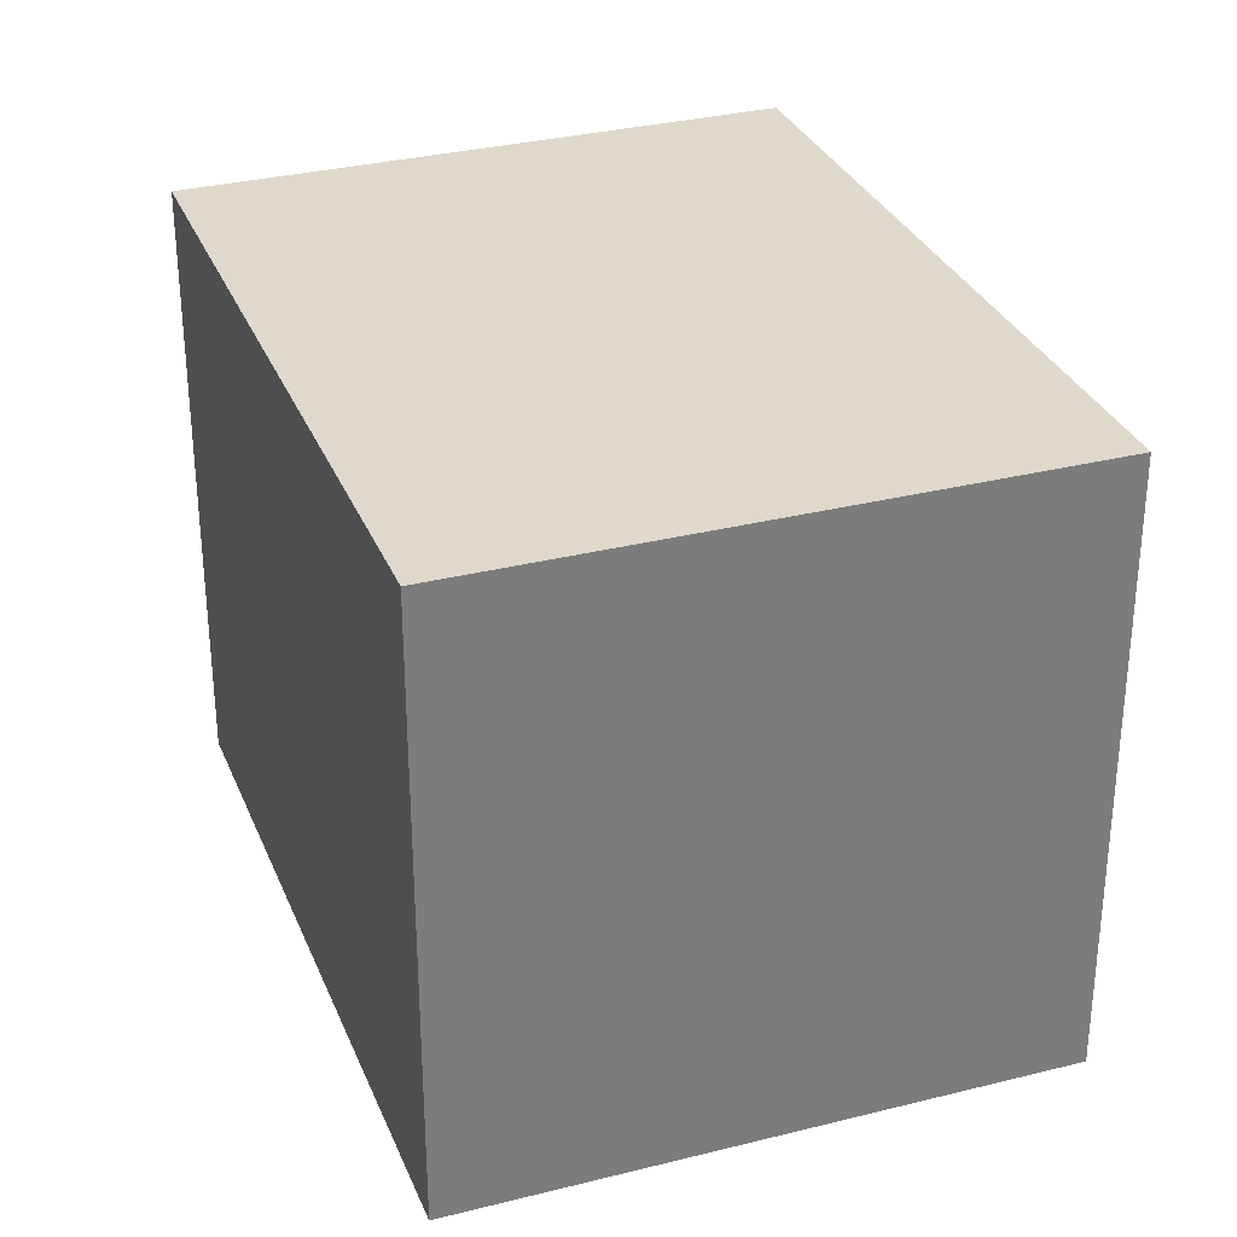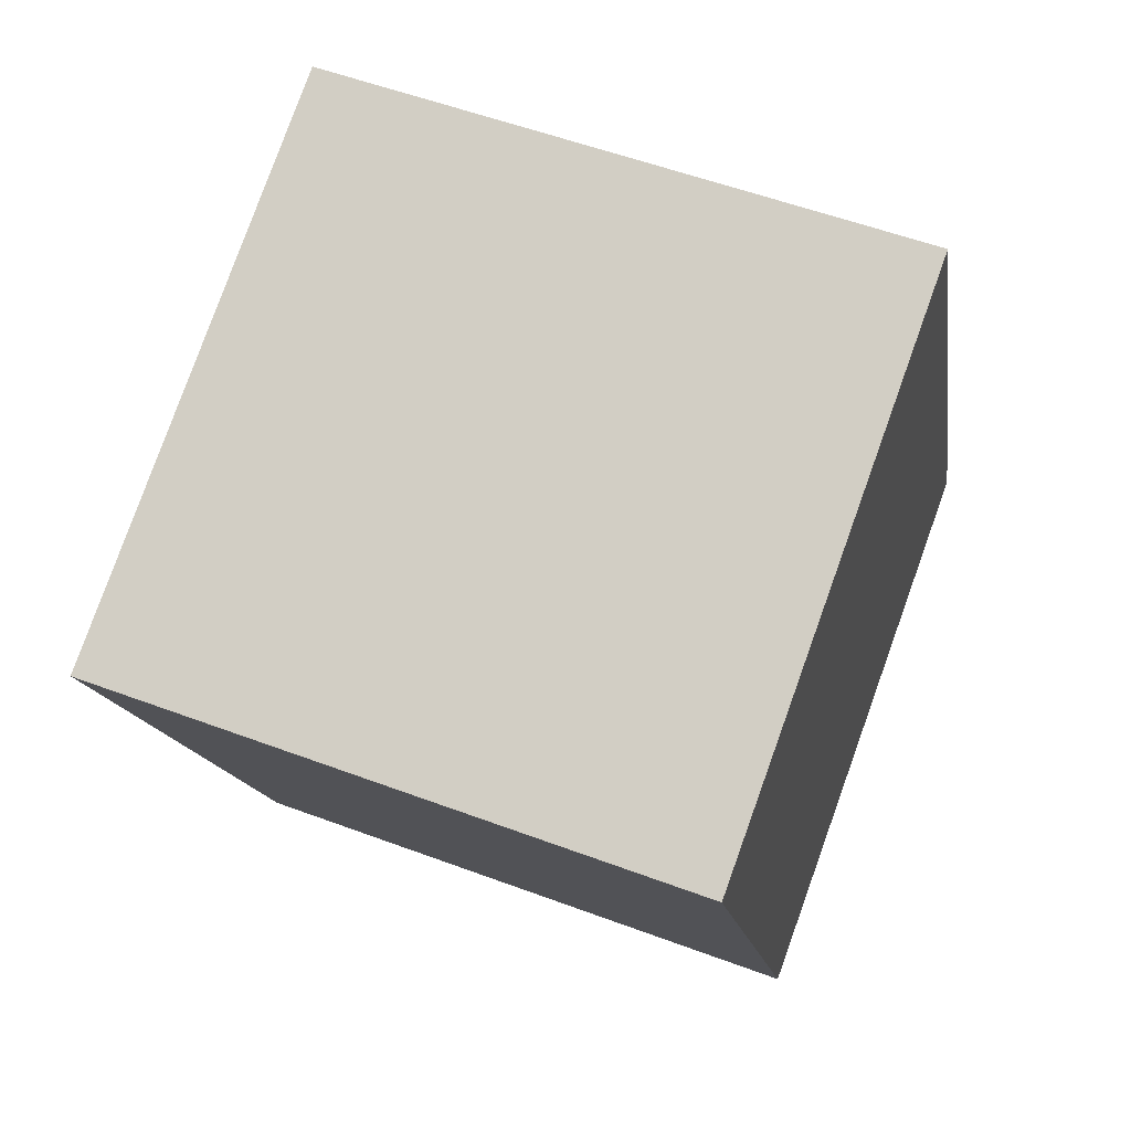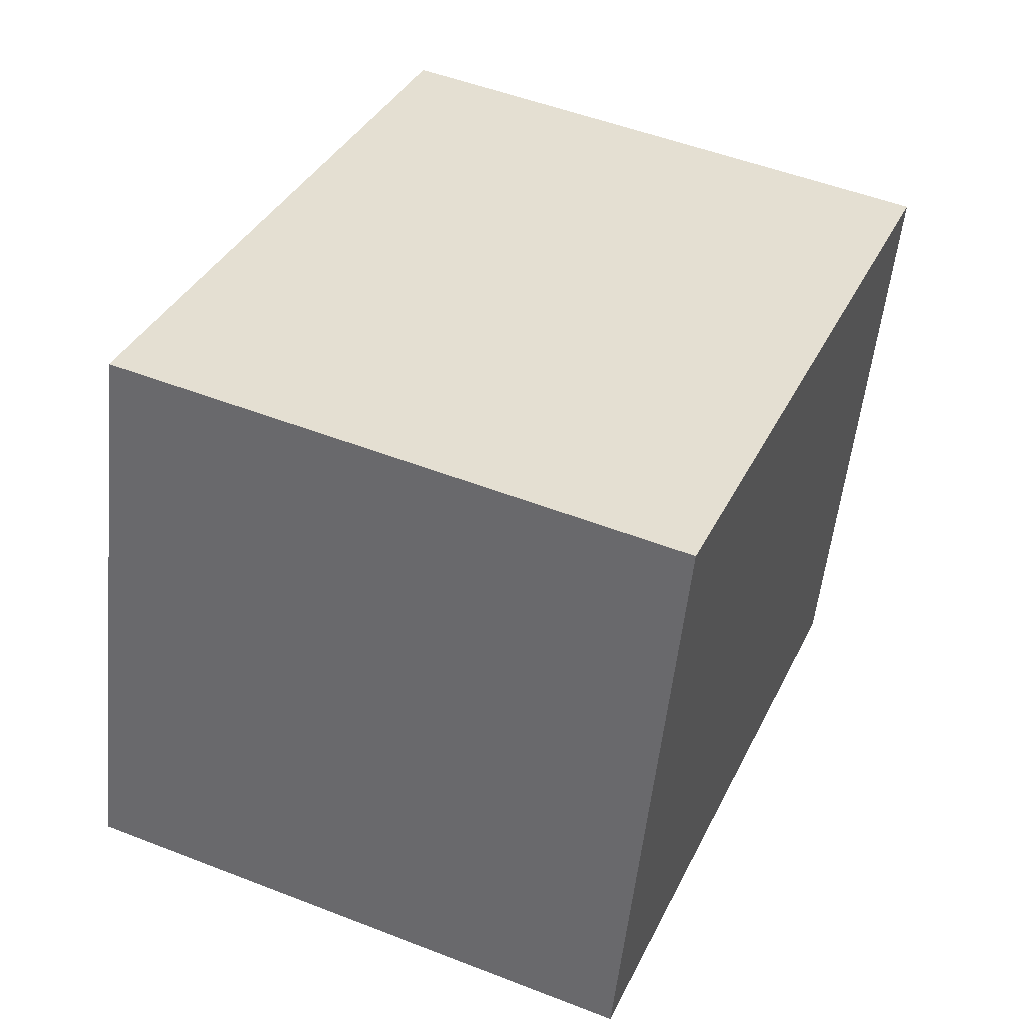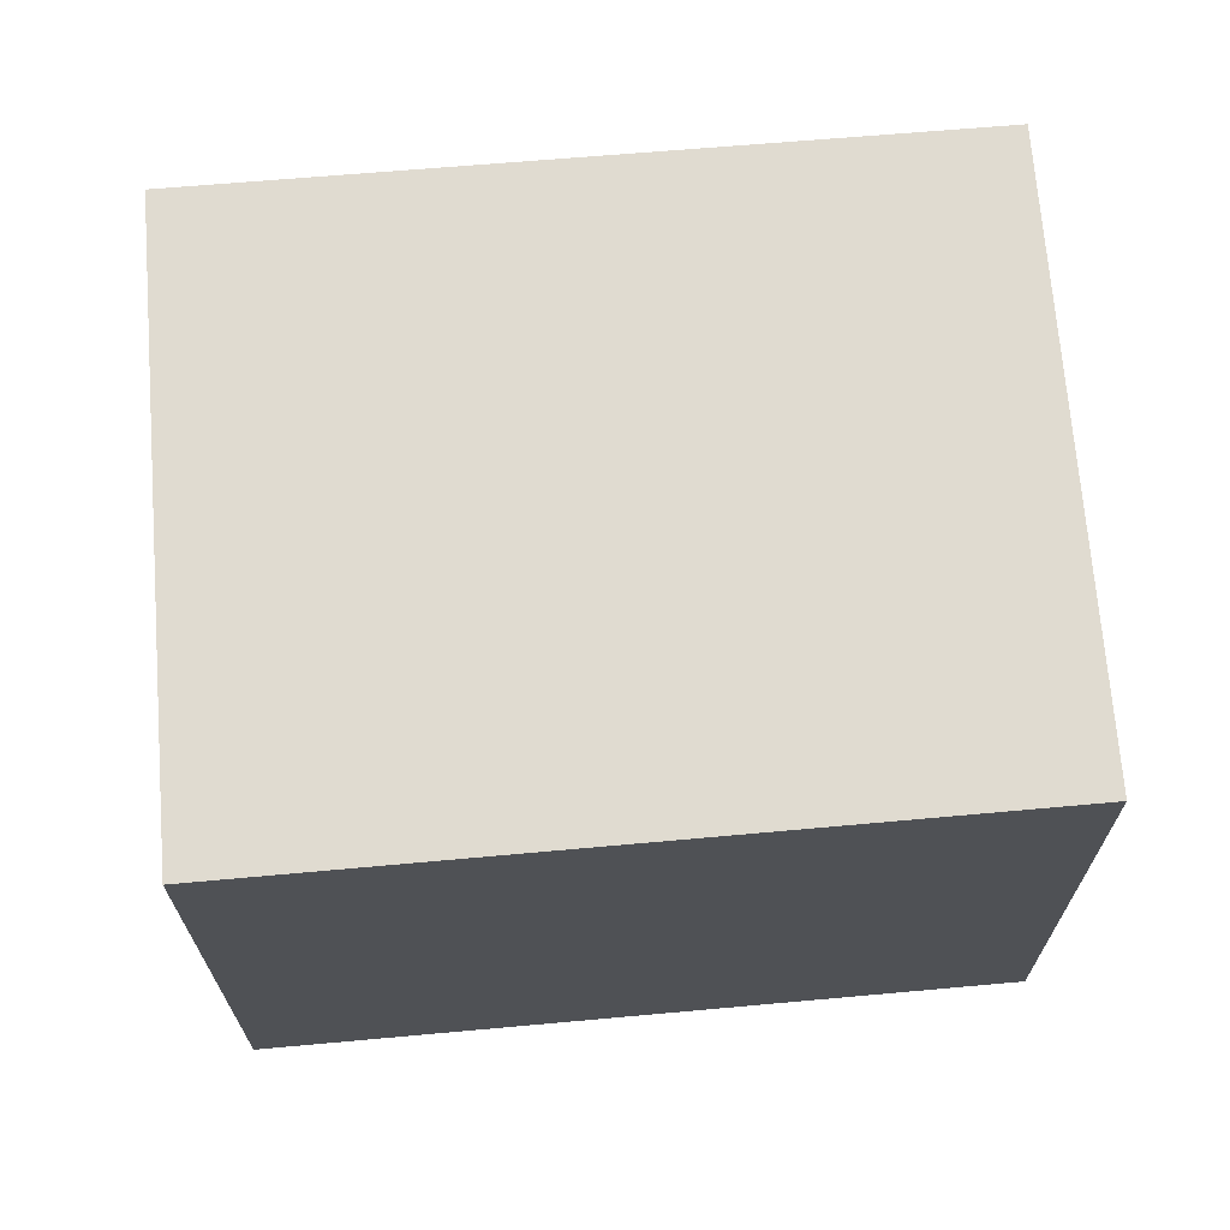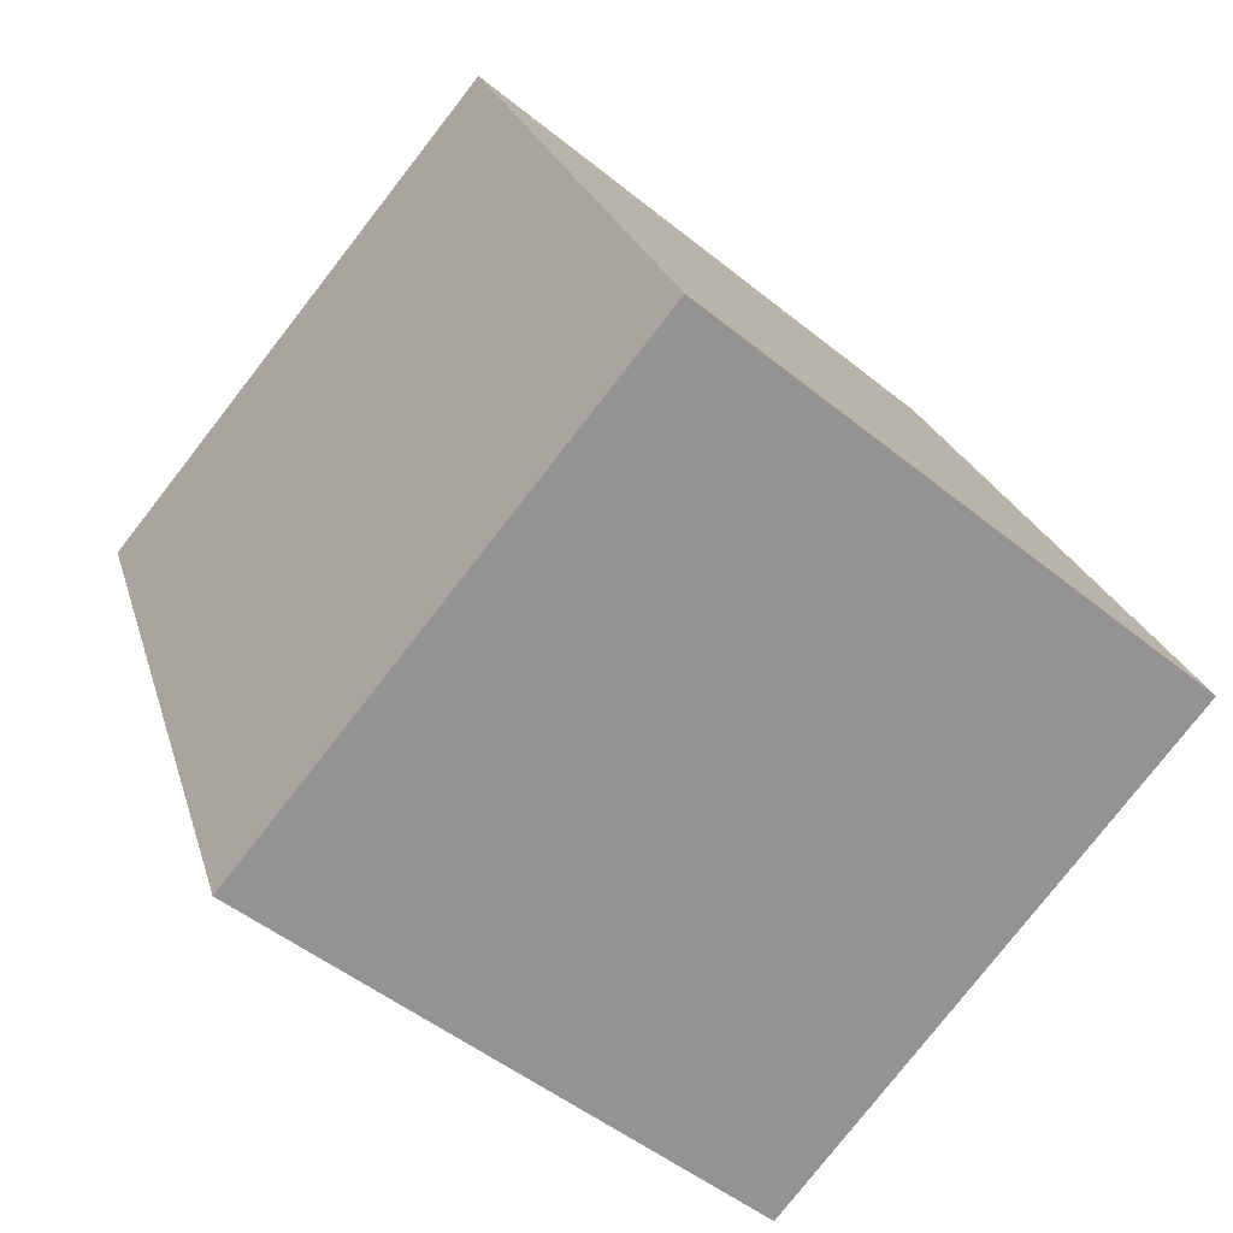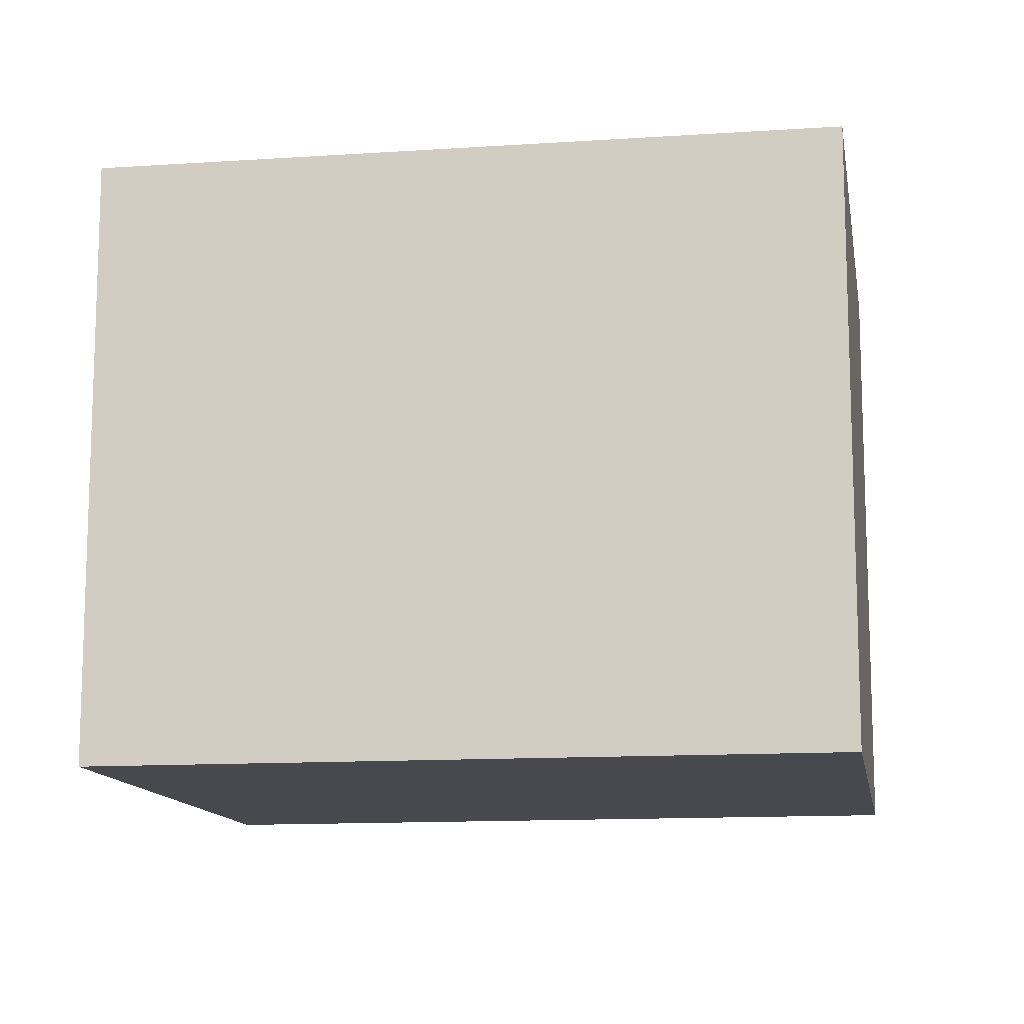
<metadata>
{"format":"obj","ext":"obj","renderer":"f3d","projection":"perspective","resolution":1024,"background":"white","views":[{"elev":31.7,"azim":-42.3,"up":"+Y"},{"elev":55.2,"azim":-68.5,"up":"+Z"},{"elev":-53.7,"azim":174.2,"up":"+Z"},{"elev":69.8,"azim":62.8,"up":"+Y"},{"elev":-49.7,"azim":48.2,"up":"+Z"},{"elev":-12.6,"azim":76.8,"up":"+Y"}]}
</metadata>
<code>
v  0 7.978 4.885e-16
v  8.759 7.978 -6.919
v  3.718 7.978 -9.014
v  10.94 7.978 -6.012
v  7.315 7.978 2.936
v  7.268 7.978 3.052
v  10.94 3.681e-16 -6.012
v  3.718 5.519e-16 -9.014
v  8.759 4.237e-16 -6.919
v  0 0 0
v  7.268 -1.869e-16 3.052
v  7.315 -1.798e-16 2.936
g defaultobject
f 1 2 3
f 2 1 4
f 4 1 5
f 5 1 6
f 7 2 4
f 2 7 3
f 3 7 8
f 8 7 9
f 8 1 3
f 1 8 10
f 10 6 1
f 6 10 11
f 5 7 4
f 7 5 6
f 7 6 12
f 12 6 11
f 9 10 8
f 10 9 7
f 10 7 12
f 10 12 11

</code>
